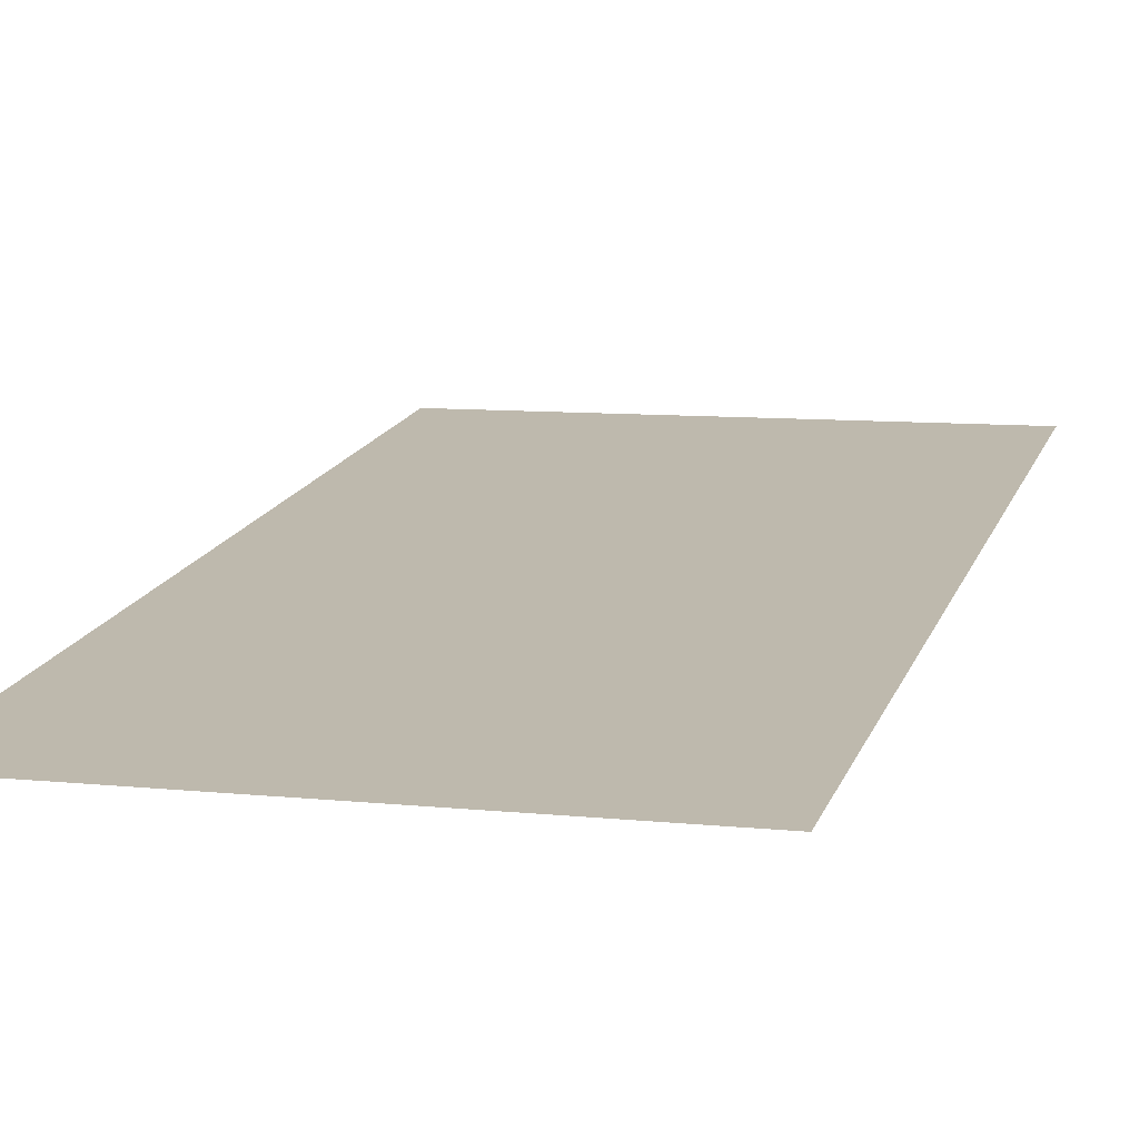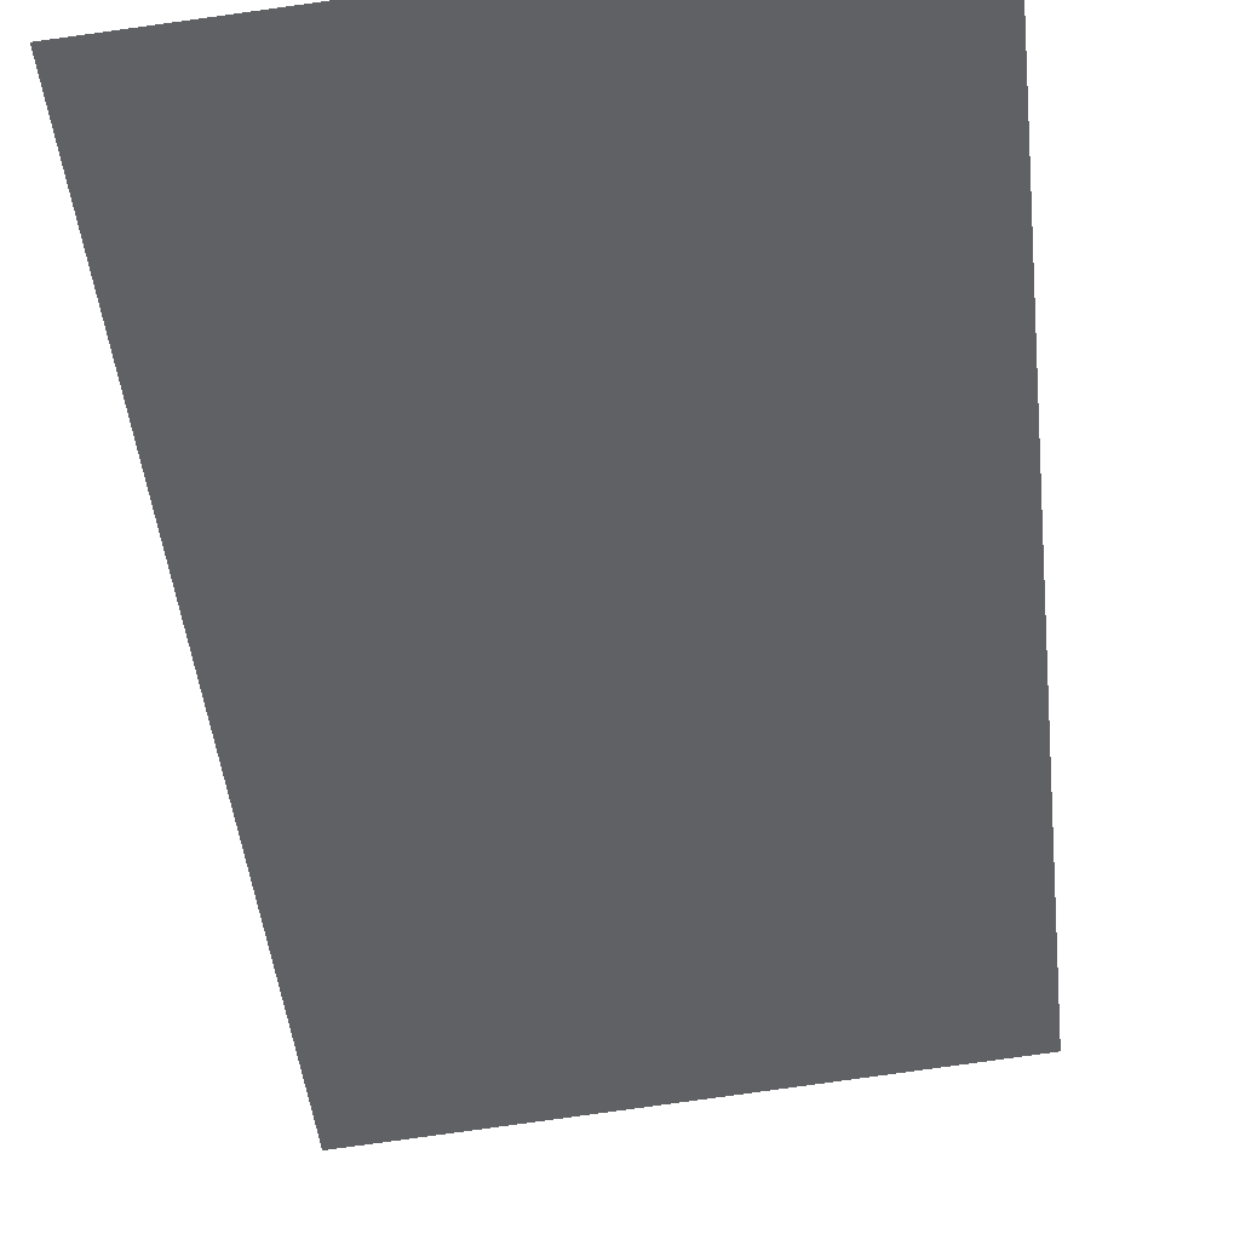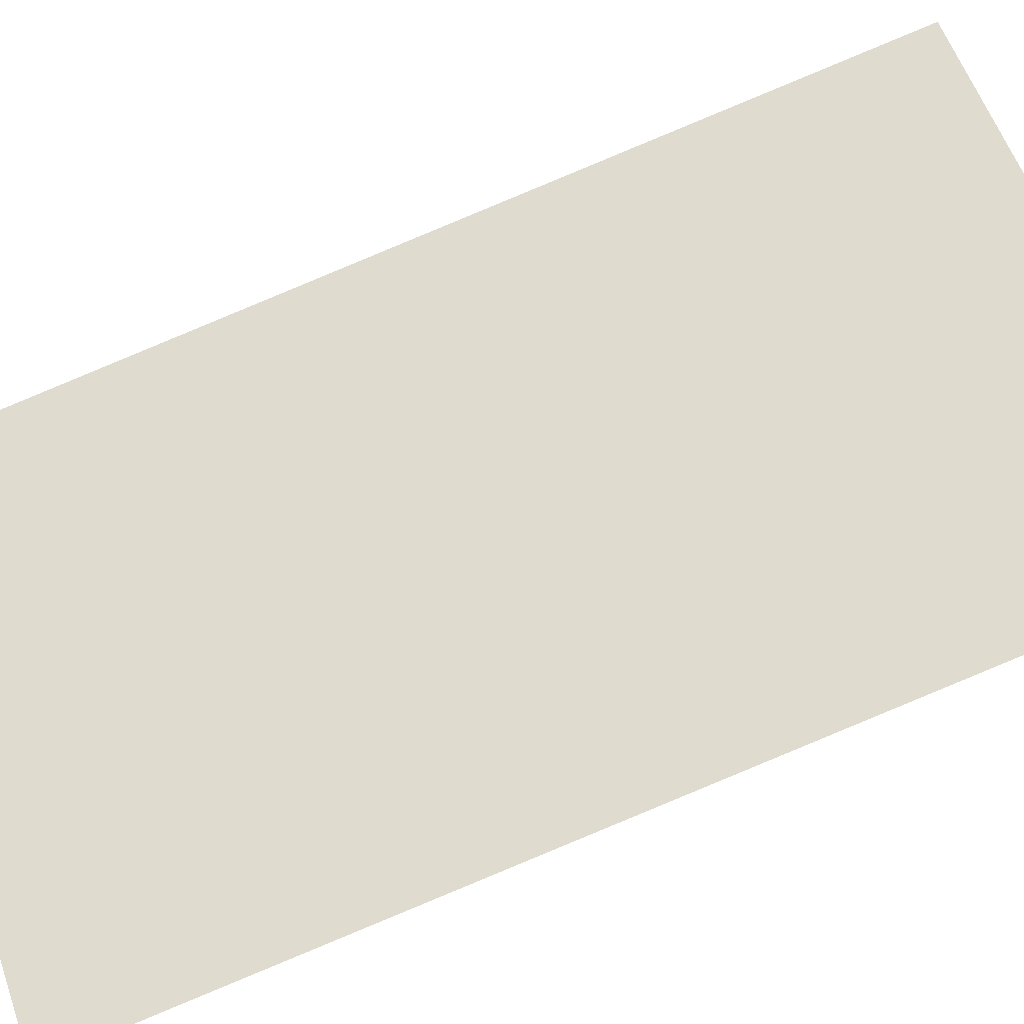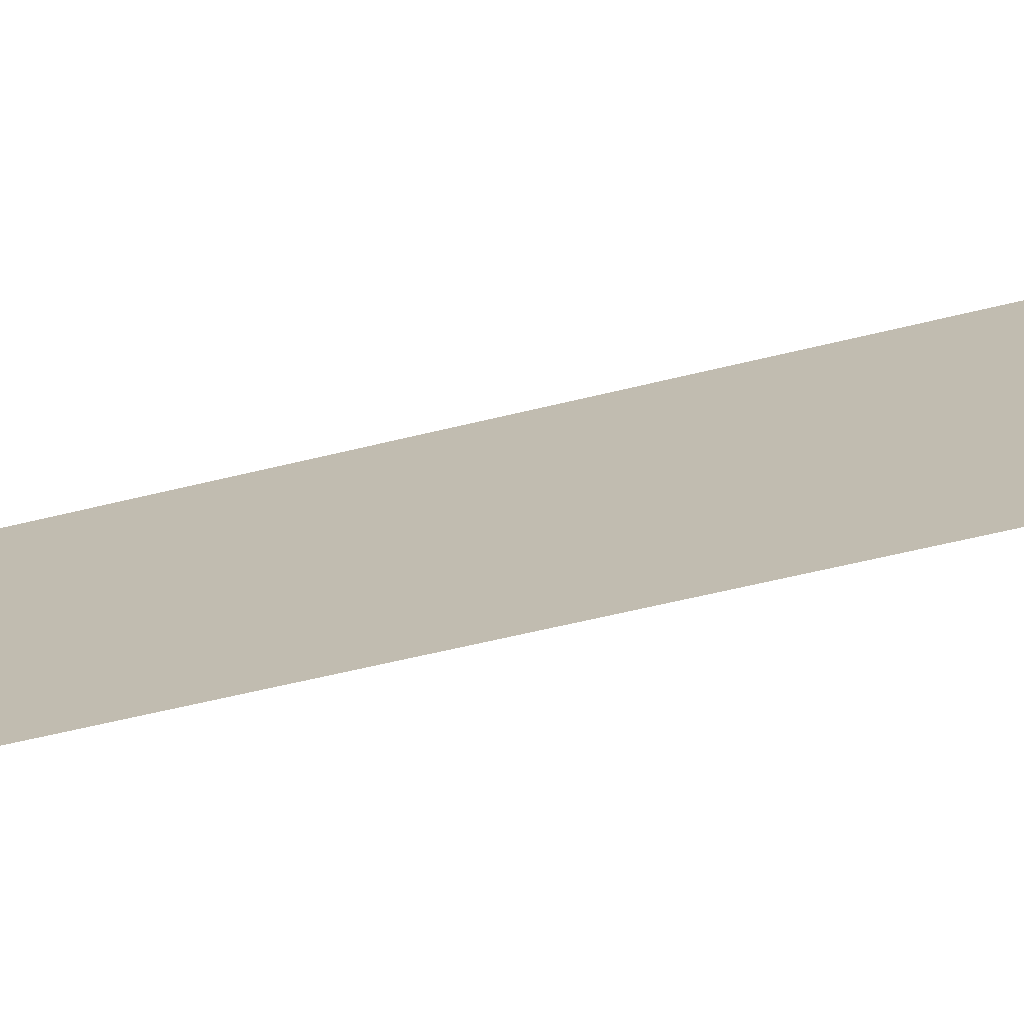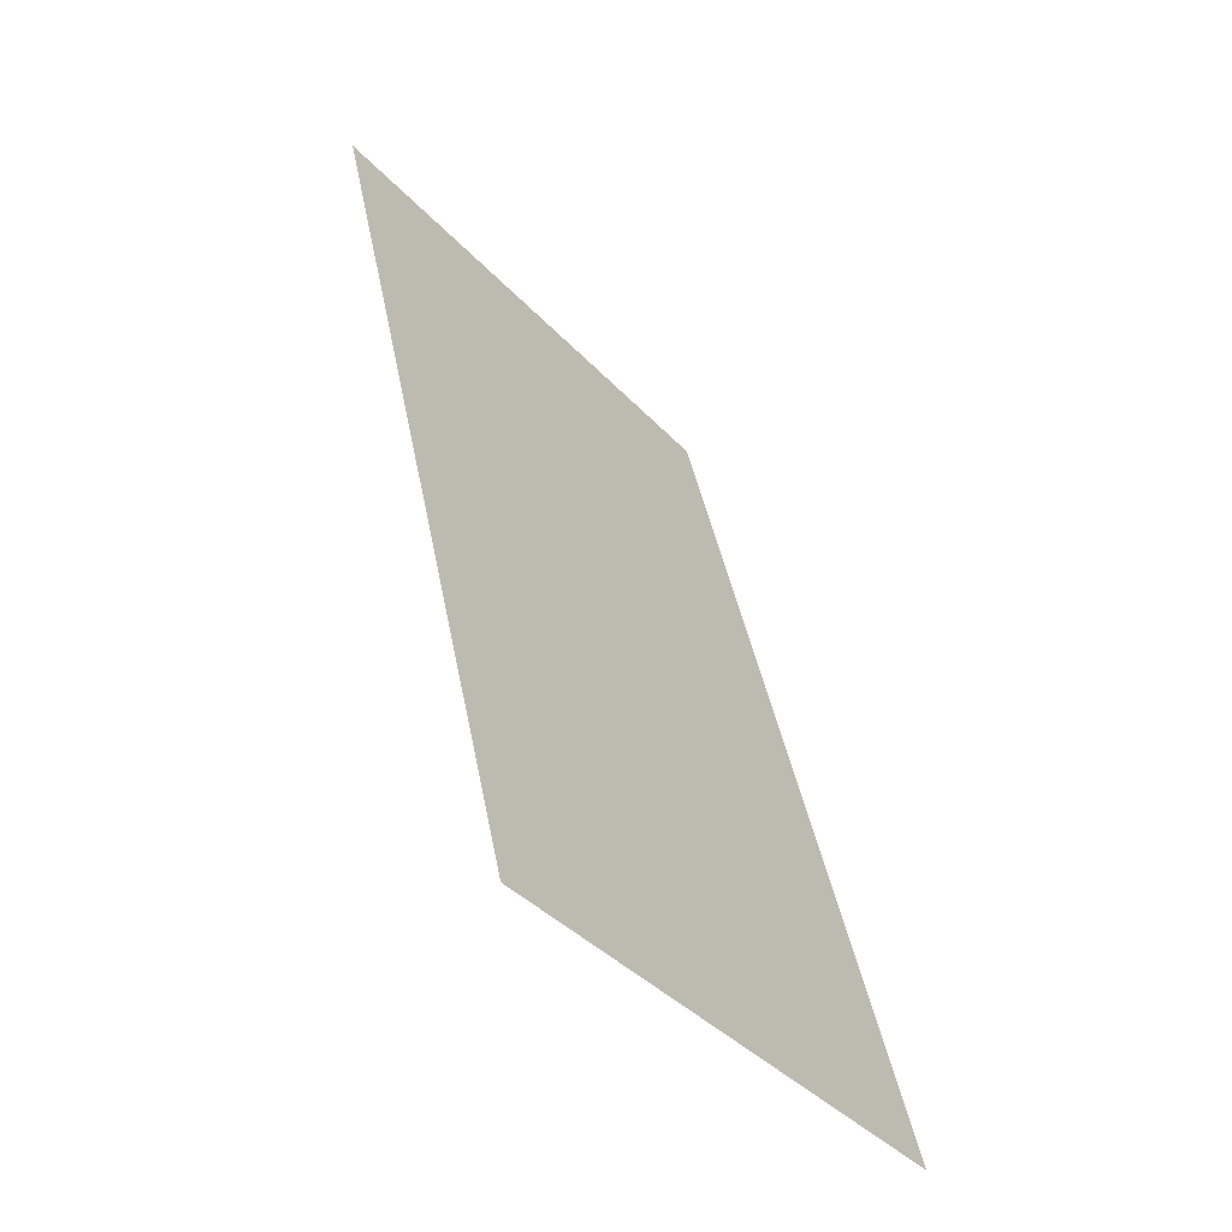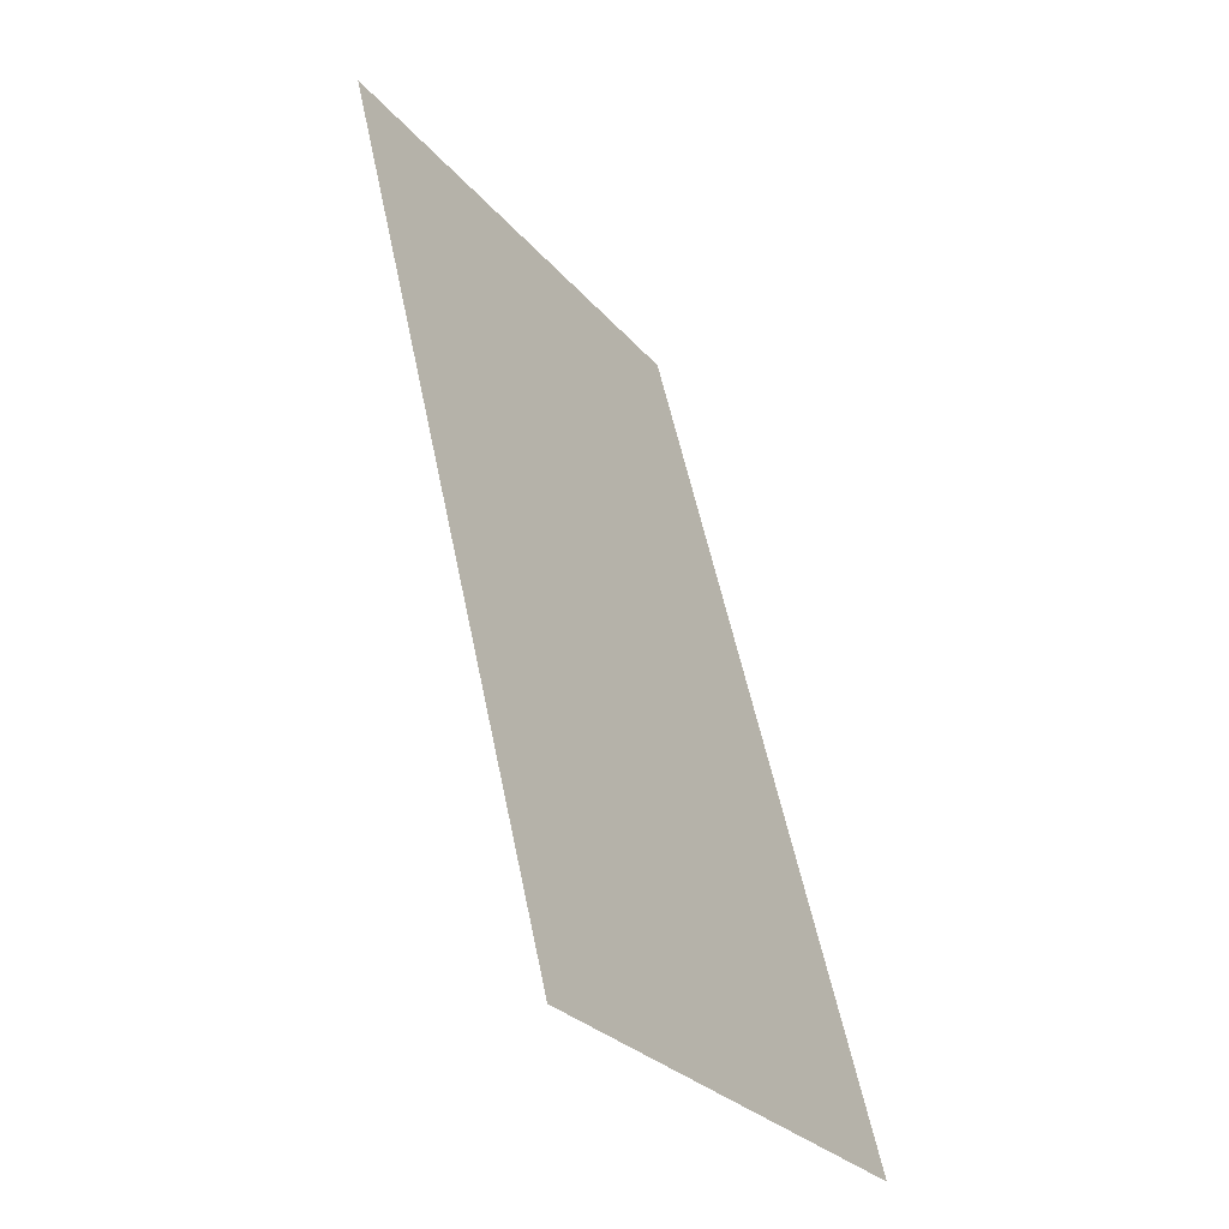
<metadata>
{"format":"obj","ext":"obj","renderer":"f3d","projection":"perspective","resolution":1024,"background":"white","views":[{"elev":30.1,"azim":15.3,"up":"+Z"},{"elev":-34.5,"azim":5.0,"up":"+Z"},{"elev":52.5,"azim":-109.7,"up":"+Z"},{"elev":12.6,"azim":-87.9,"up":"+Z"},{"elev":-39.1,"azim":-58.4,"up":"+Y"},{"elev":-28.2,"azim":-64.7,"up":"+Y"}]}
</metadata>
<code>
o image_2/ID255#ID255
v -0.1115 -0.3989 0.3633
v -0.1122 -0.4256 0.3697
v -0.09587 -0.3989 0.365
v -0.09653 -0.4256 0.3713
v -0.09587 -0.3989 0.365
v -0.1122 -0.4256 0.3697
v -0.1115 -0.3989 0.3633
v -0.09653 -0.4256 0.3713
f 1 2 3
f 4 3 2
f 5 6 7
f 6 5 8

</code>
